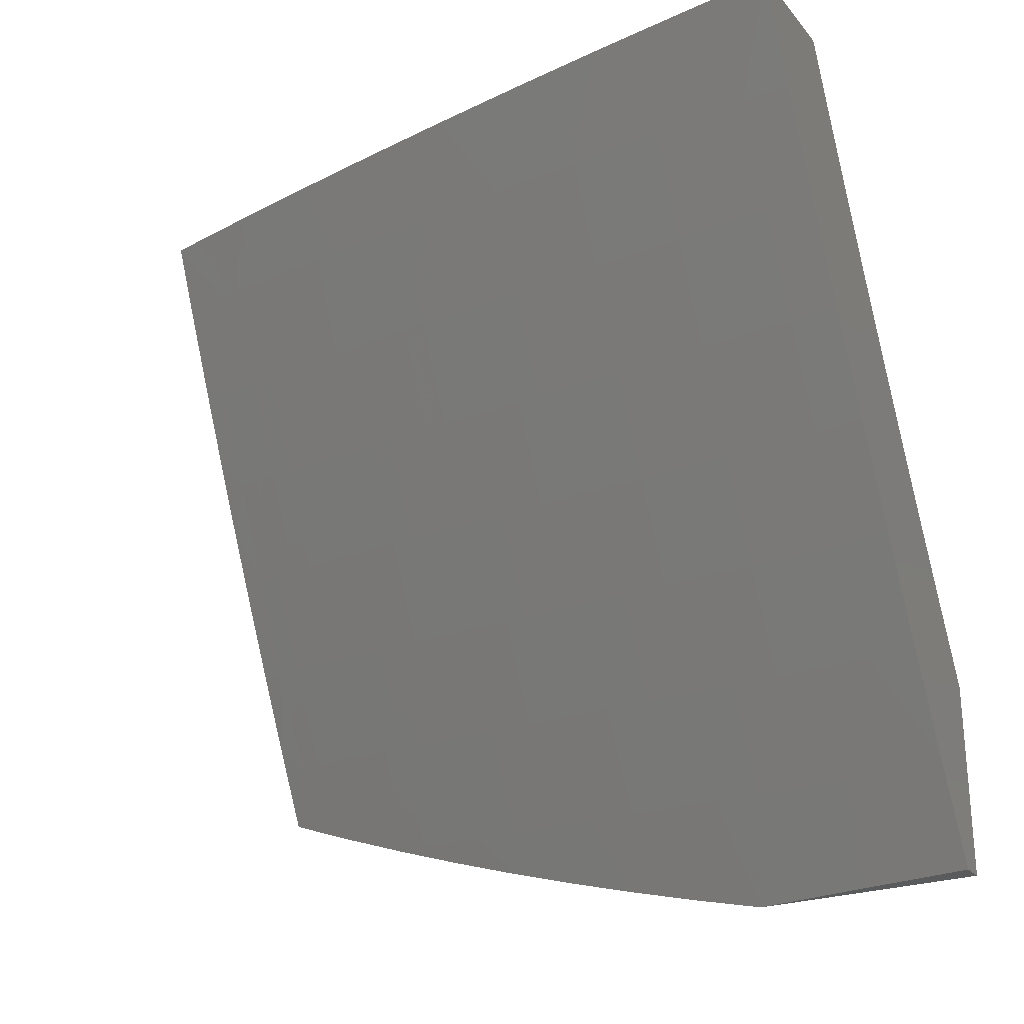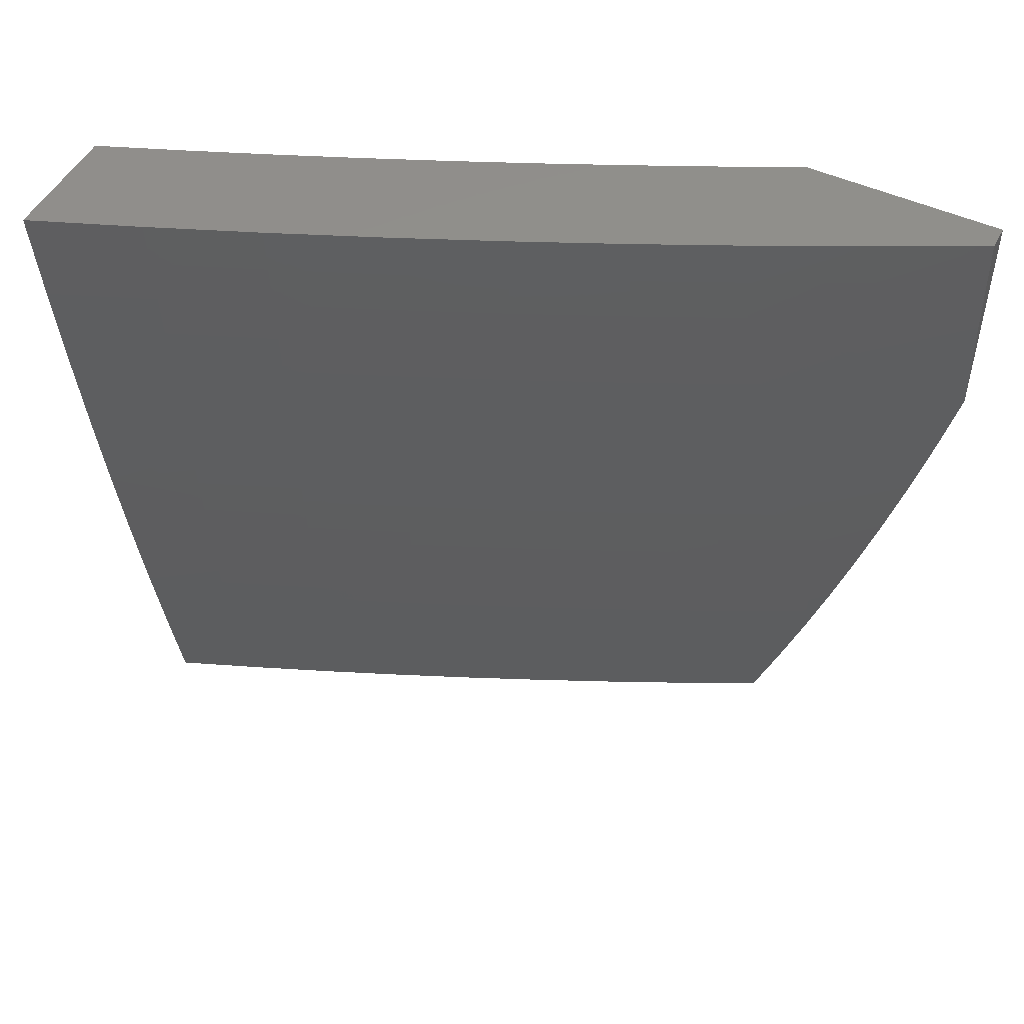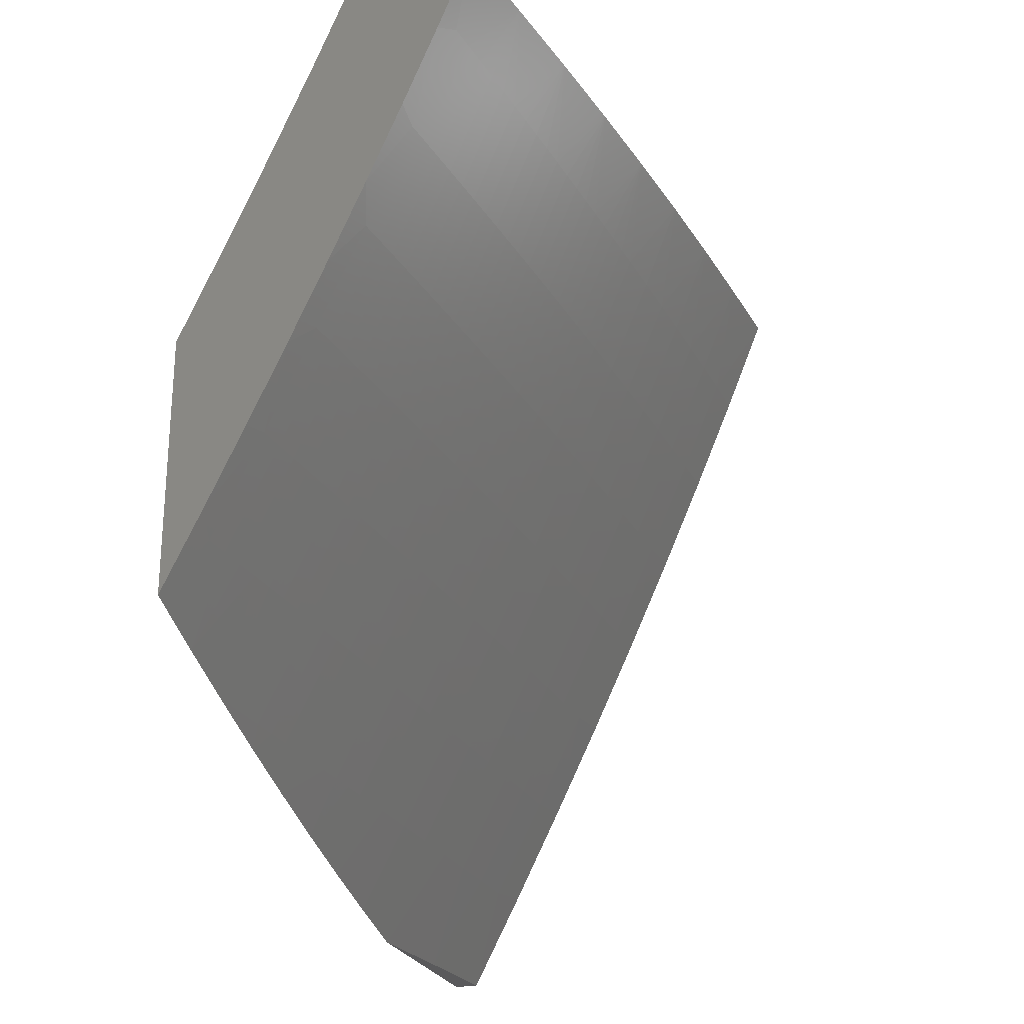
<metadata>
{"format":"stl","ext":"stl","renderer":"f3d","projection":"perspective","resolution":1024,"background":"white","views":[{"elev":-25.3,"azim":-59.6,"up":"+Y"},{"elev":49.3,"azim":-63.1,"up":"+Z"},{"elev":-24.6,"azim":-162.2,"up":"+Y"}]}
</metadata>
<code>
# stl→obj: 329 verts, 654 faces
v -10.31 -4.099 -2
v -10.33 -4.084 -1.968
v -10.35 -4 -2
v -10.33 -4.085 -1.937
v -10.38 -4 -1.876
v -10.33 -4.087 -1.906
v -10.34 -4.089 -1.874
v -10.29 -4.215 -1.874
v -10.29 -4.217 -1.843
v -10.24 -4.343 -1.843
v -10.24 -4.345 -1.811
v -10.18 -4.471 -1.811
v -10.19 -4.473 -1.78
v -10.13 -4.598 -1.78
v -10.13 -4.6 -1.748
v -10.07 -4.725 -1.748
v -10.08 -4.727 -1.717
v -10.02 -4.852 -1.717
v -10.02 -4.854 -1.686
v -10 -4.876 -1.734
v -10 -4.904 -1.645
v -10.27 -4.21 -1.968
v -10.27 -4.198 -2
v -10.23 -4.297 -2
v -10.22 -4.336 -1.968
v -10.18 -4.395 -2
v -10.16 -4.461 -1.968
v -10.14 -4.493 -2
v -10.1 -4.586 -1.968
v -10.09 -4.59 -2
v -10.05 -4.687 -2
v -10.04 -4.711 -1.968
v -10 -4.783 -2
v -10 -4.816 -1.912
v -10 -4.846 -1.823
v -10.06 -4.717 -1.874
v -10.05 -4.715 -1.906
v -10.05 -4.713 -1.937
v -10.11 -4.588 -1.937
v -10 -4.846 -1.811
v -10.06 -4.721 -1.811
v -10.06 -4.719 -1.843
v -10.12 -4.594 -1.843
v -10.12 -4.592 -1.874
v -10.17 -4.467 -1.874
v -10.17 -4.465 -1.906
v -10.23 -4.34 -1.906
v -10.22 -4.338 -1.937
v -10.28 -4.212 -1.937
v -10 -4.93 -1.554
v -10.03 -4.859 -1.592
v -10.03 -4.857 -1.623
v -10.02 -4.855 -1.654
v -10.09 -4.731 -1.654
v -10.08 -4.729 -1.686
v -10.14 -4.604 -1.686
v -10.14 -4.602 -1.717
v -10.2 -4.477 -1.717
v -10.19 -4.475 -1.748
v -10.25 -4.349 -1.748
v -10.24 -4.347 -1.78
v -10.3 -4.221 -1.78
v -10.3 -4.219 -1.811
v -10.35 -4.093 -1.811
v -10.34 -4.091 -1.843
v -10 -4.955 -1.464
v -10.04 -4.864 -1.498
v -10.04 -4.863 -1.529
v -10.03 -4.861 -1.56
v -10.1 -4.736 -1.56
v -10.09 -4.734 -1.592
v -10.15 -4.609 -1.592
v -10.15 -4.608 -1.623
v -10.21 -4.482 -1.623
v -10.2 -4.48 -1.654
v -10.26 -4.354 -1.654
v -10.26 -4.353 -1.686
v -10.31 -4.226 -1.686
v -10.31 -4.224 -1.717
v -10.36 -4.098 -1.717
v -10.36 -4.096 -1.748
v -10.4 -4 -1.751
v -10.35 -4.094 -1.78
v -10 -4.978 -1.373
v -10.05 -4.868 -1.435
v -10.05 -4.866 -1.466
v -10.1 -4.74 -1.498
v -10.1 -4.738 -1.529
v -10.16 -4.613 -1.529
v -10.16 -4.611 -1.56
v -10.22 -4.485 -1.56
v -10.21 -4.484 -1.592
v -10.27 -4.358 -1.592
v -10.26 -4.356 -1.623
v -10.32 -4.229 -1.623
v -10.32 -4.228 -1.654
v -10.37 -4.101 -1.654
v -10.37 -4.099 -1.686
v -10.41 -4 -1.626
v -10 -5 -1.282
v -10.06 -4.874 -1.31
v -10.06 -4.871 -1.373
v -10.11 -4.743 -1.435
v -10.11 -4.741 -1.466
v -10.17 -4.616 -1.466
v -10.16 -4.614 -1.498
v -10.22 -4.489 -1.498
v -10.22 -4.487 -1.529
v -10.28 -4.361 -1.529
v -10.27 -4.359 -1.56
v -10.33 -4.232 -1.56
v -10.32 -4.231 -1.592
v -10.38 -4.104 -1.592
v -10.37 -4.103 -1.623
v -10.02 -5 -1.141
v -10.07 -4.88 -1.186
v -10.07 -4.877 -1.248
v -10.12 -4.749 -1.31
v -10.12 -4.746 -1.373
v -10.18 -4.621 -1.373
v -10.17 -4.617 -1.435
v -10.23 -4.492 -1.435
v -10.23 -4.49 -1.466
v -10.28 -4.364 -1.466
v -10.28 -4.362 -1.498
v -10.34 -4.235 -1.498
v -10.33 -4.234 -1.529
v -10.39 -4.107 -1.529
v -10.38 -4.106 -1.56
v -10.43 -4 -1.502
v -10.03 -5 -1
v -10.08 -4.885 -1.062
v -10.08 -4.882 -1.124
v -10.14 -4.754 -1.186
v -10.13 -4.752 -1.248
v -10.19 -4.626 -1.248
v -10.18 -4.623 -1.31
v -10.24 -4.497 -1.31
v -10.24 -4.495 -1.373
v -10.29 -4.368 -1.373
v -10.29 -4.365 -1.435
v -10.34 -4.238 -1.435
v -10.34 -4.237 -1.466
v -10.39 -4.11 -1.466
v -10.39 -4.109 -1.498
v -10.09 -4.878 -1
v -10.15 -4.759 -1.062
v -10.14 -4.757 -1.124
v -10.2 -4.631 -1.124
v -10.2 -4.629 -1.186
v -10.26 -4.503 -1.186
v -10.25 -4.5 -1.248
v -10.31 -4.373 -1.248
v -10.3 -4.371 -1.31
v -10.36 -4.243 -1.31
v -10.35 -4.241 -1.373
v -10.4 -4.114 -1.373
v -10.4 -4.111 -1.435
v -10.45 -4 -1.376
v -10.15 -4.754 -1
v -10.21 -4.634 -1.062
v -10.26 -4.505 -1.124
v -10.31 -4.376 -1.186
v -10.36 -4.246 -1.248
v -10.41 -4.117 -1.31
v -10.21 -4.63 -1
v -10.27 -4.507 -1.062
v -10.32 -4.378 -1.124
v -10.37 -4.248 -1.186
v -10.42 -4.119 -1.248
v -10.46 -4 -1.251
v -10.27 -4.506 -1
v -10.32 -4.381 -1.062
v -10.37 -4.25 -1.124
v -10.42 -4.121 -1.186
v -10.33 -4.38 -1
v -10.38 -4.252 -1.062
v -10.43 -4.123 -1.124
v -10.48 -4 -1.126
v -10.38 -4.254 -1
v -10.43 -4.126 -1.062
v -10.44 -4.127 -1
v -10.49 -4 -1
v -10.28 -4.214 -1.906
v -10.3 -4.223 -1.748
v -10.23 -4.342 -1.874
v -10.25 -4.351 -1.717
v -10.2 -4.478 -1.686
v -10.15 -4.606 -1.654
v -10.09 -4.733 -1.623
v -10.17 -4.463 -1.937
v -10.11 -4.59 -1.906
v -10.18 -4.469 -1.843
v -10.12 -4.596 -1.811
v -10.07 -4.723 -1.78
v -10.01 -4.848 -1.78
v -10.01 -4.85 -1.748
v -10 -4.493 -1.939
v -10 -4.469 -2
v -10.03 -4.43 -1.937
v -10.05 -4.353 -2
v -10.07 -4.336 -1.937
v -10.11 -4.236 -2
v -10.11 -4.242 -1.937
v -10.16 -4.148 -1.937
v -10.16 -4.151 -1.874
v -10.2 -4.057 -1.874
v -10.21 -4.06 -1.811
v -10.23 -4 -1.876
v -10.25 -4 -1.751
v -10.16 -4.118 -2
v -10.2 -4.053 -1.937
v -10.21 -4 -2
v -10.27 -4 -1.627
v -10.23 -4.067 -1.686
v -10.22 -4.064 -1.748
v -10.17 -4.155 -1.811
v -10.12 -4.246 -1.874
v -10.29 -4 -1.502
v -10.25 -4.074 -1.56
v -10.24 -4.071 -1.623
v -10.19 -4.162 -1.686
v -10.18 -4.159 -1.748
v -10.14 -4.253 -1.748
v -10.13 -4.25 -1.811
v -10.09 -4.344 -1.811
v -10.08 -4.34 -1.874
v -10.04 -4.434 -1.874
v -10.3 -4 -1.376
v -10.26 -4.08 -1.435
v -10.25 -4.077 -1.498
v -10.21 -4.169 -1.56
v -10.2 -4.165 -1.623
v -10.16 -4.26 -1.623
v -10.15 -4.257 -1.686
v -10.11 -4.352 -1.686
v -10.1 -4.348 -1.748
v -10.06 -4.442 -1.748
v -10.05 -4.438 -1.811
v -10 -4.532 -1.811
v -10 -4.516 -1.878
v -10 -4.539 -1.817
v -10 -4.56 -1.756
v -10.01 -4.536 -1.748
v -10 -4.581 -1.694
v -10.02 -4.54 -1.686
v -10 -4.601 -1.632
v -10.03 -4.544 -1.623
v -10.04 -4.547 -1.56
v -10.08 -4.453 -1.56
v -10.09 -4.456 -1.498
v -10.13 -4.362 -1.498
v -10.14 -4.365 -1.435
v -10.18 -4.27 -1.435
v -10.19 -4.273 -1.373
v -10.23 -4.177 -1.373
v -10.24 -4.18 -1.31
v -10.28 -4.085 -1.31
v -10.28 -4.088 -1.248
v -10.32 -4 -1.251
v -10.29 -4.09 -1.186
v -10.33 -4 -1.126
v -10.29 -4.092 -1.124
v -10.3 -4.095 -1.062
v -10.25 -4.187 -1.124
v -10.26 -4.19 -1.062
v -10.21 -4.283 -1.124
v -10.22 -4.285 -1.062
v -10.17 -4.378 -1.124
v -10.17 -4.38 -1.062
v -10.13 -4.473 -1.124
v -10.13 -4.475 -1.062
v -10.08 -4.568 -1.124
v -10.09 -4.57 -1.062
v -10.04 -4.663 -1.124
v -10.04 -4.665 -1.062
v -10 -4.735 -1.128
v -10 -4.748 -1.064
v -10.05 -4.667 -1
v -10 -4.761 -1
v -10.27 -4.083 -1.373
v -10.22 -4.175 -1.435
v -10.21 -4.172 -1.498
v -10.17 -4.267 -1.498
v -10.17 -4.264 -1.56
v -10.12 -4.358 -1.56
v -10.12 -4.355 -1.623
v -10.07 -4.449 -1.623
v -10.06 -4.446 -1.686
v -10.34 -4 -1
v -10.3 -4.097 -1
v -10.26 -4.193 -1
v -10.22 -4.288 -1
v -10.18 -4.384 -1
v -10.14 -4.479 -1
v -10.09 -4.573 -1
v -10 -4.721 -1.192
v -10.03 -4.66 -1.186
v -10.08 -4.565 -1.186
v -10.12 -4.47 -1.186
v -10.16 -4.376 -1.186
v -10.21 -4.28 -1.186
v -10.25 -4.185 -1.186
v -10.02 -4.657 -1.248
v -10 -4.706 -1.255
v -10.02 -4.654 -1.31
v -10 -4.691 -1.319
v -10.01 -4.651 -1.373
v -10 -4.674 -1.382
v -10.01 -4.648 -1.435
v -10 -4.657 -1.445
v -10 -4.639 -1.507
v -10.04 -4.551 -1.498
v -10 -4.621 -1.57
v -10.1 -4.459 -1.435
v -10.05 -4.554 -1.435
v -10.06 -4.557 -1.373
v -10.06 -4.56 -1.31
v -10.07 -4.562 -1.248
v -10.1 -4.462 -1.373
v -10.15 -4.368 -1.373
v -10.11 -4.465 -1.31
v -10.15 -4.37 -1.31
v -10.19 -4.275 -1.31
v -10.11 -4.468 -1.248
v -10.16 -4.373 -1.248
v -10.2 -4.278 -1.248
v -10.24 -4.183 -1.248
v -10 -5 -1
f 1 2 3
f 3 2 4
f 3 4 5
f 5 4 6
f 5 6 7
f 7 6 8
f 7 8 9
f 9 8 10
f 9 10 11
f 11 10 12
f 11 12 13
f 13 12 14
f 13 14 15
f 15 14 16
f 15 16 17
f 17 16 18
f 17 18 19
f 19 18 20
f 19 20 21
f 2 1 22
f 22 1 23
f 22 23 24
f 22 24 25
f 25 24 26
f 25 26 27
f 27 26 28
f 27 28 29
f 29 28 30
f 29 30 31
f 29 31 32
f 32 31 33
f 32 33 34
f 35 36 34
f 34 36 37
f 34 37 38
f 38 37 39
f 38 39 29
f 29 39 27
f 20 40 35
f 35 40 41
f 35 41 42
f 42 41 43
f 42 43 44
f 44 43 45
f 44 45 46
f 46 45 47
f 46 47 48
f 48 47 49
f 48 49 22
f 22 49 2
f 50 51 21
f 21 51 52
f 21 52 53
f 53 52 54
f 53 54 55
f 55 54 56
f 55 56 57
f 57 56 58
f 57 58 59
f 59 58 60
f 59 60 61
f 61 60 62
f 61 62 63
f 63 62 64
f 63 64 65
f 65 64 5
f 65 5 7
f 66 67 50
f 50 67 68
f 50 68 69
f 69 68 70
f 69 70 71
f 71 70 72
f 71 72 73
f 73 72 74
f 73 74 75
f 75 74 76
f 75 76 77
f 77 76 78
f 77 78 79
f 79 78 80
f 79 80 81
f 81 80 82
f 81 82 83
f 83 82 64
f 83 64 62
f 84 85 66
f 66 85 86
f 66 86 67
f 67 86 87
f 67 87 88
f 88 87 89
f 88 89 90
f 90 89 91
f 90 91 92
f 92 91 93
f 92 93 94
f 94 93 95
f 94 95 96
f 96 95 97
f 96 97 98
f 98 97 99
f 98 99 82
f 100 101 84
f 84 101 102
f 84 102 85
f 85 102 103
f 85 103 104
f 104 103 105
f 104 105 106
f 106 105 107
f 106 107 108
f 108 107 109
f 108 109 110
f 110 109 111
f 110 111 112
f 112 111 113
f 112 113 114
f 114 113 99
f 114 99 97
f 115 116 100
f 100 116 117
f 100 117 101
f 101 117 118
f 101 118 119
f 119 118 120
f 119 120 121
f 121 120 122
f 121 122 123
f 123 122 124
f 123 124 125
f 125 124 126
f 125 126 127
f 127 126 128
f 127 128 129
f 129 128 130
f 129 130 99
f 131 132 115
f 115 132 133
f 115 133 116
f 116 133 134
f 116 134 135
f 135 134 136
f 135 136 137
f 137 136 138
f 137 138 139
f 139 138 140
f 139 140 141
f 141 140 142
f 141 142 143
f 143 142 144
f 143 144 145
f 145 144 130
f 145 130 128
f 131 146 132
f 132 146 147
f 132 147 148
f 148 147 149
f 148 149 150
f 150 149 151
f 150 151 152
f 152 151 153
f 152 153 154
f 154 153 155
f 154 155 156
f 156 155 157
f 156 157 158
f 158 157 159
f 158 159 130
f 146 160 147
f 147 160 161
f 147 161 149
f 149 161 162
f 149 162 151
f 151 162 163
f 151 163 153
f 153 163 164
f 153 164 155
f 155 164 165
f 155 165 157
f 157 165 159
f 160 166 161
f 161 166 167
f 161 167 162
f 162 167 168
f 162 168 163
f 163 168 169
f 163 169 164
f 164 169 170
f 164 170 165
f 165 170 171
f 165 171 159
f 166 172 167
f 167 172 173
f 167 173 168
f 168 173 174
f 168 174 169
f 169 174 175
f 169 175 170
f 170 175 171
f 172 176 173
f 173 176 177
f 173 177 174
f 174 177 178
f 174 178 175
f 175 178 179
f 175 179 171
f 176 180 177
f 177 180 181
f 177 181 178
f 178 181 179
f 180 182 181
f 181 182 183
f 181 183 179
f 82 5 64
f 2 49 4
f 4 49 184
f 4 184 6
f 6 184 8
f 63 65 9
f 9 65 7
f 98 82 80
f 81 83 185
f 185 83 62
f 185 62 60
f 96 98 78
f 78 98 80
f 129 99 113
f 112 114 95
f 95 114 97
f 127 129 111
f 111 129 113
f 158 130 144
f 143 145 126
f 126 145 128
f 156 158 142
f 142 158 144
f 49 47 184
f 184 47 186
f 184 186 8
f 8 186 10
f 61 63 11
f 11 63 9
f 81 185 79
f 79 185 187
f 79 187 77
f 77 187 188
f 77 188 75
f 75 188 189
f 75 189 73
f 73 189 190
f 73 190 71
f 71 190 51
f 71 51 69
f 69 51 50
f 187 185 60
f 94 96 76
f 76 96 78
f 110 112 93
f 93 112 95
f 125 127 109
f 109 127 111
f 141 143 124
f 124 143 126
f 154 156 140
f 140 156 142
f 22 25 48
f 48 25 191
f 48 191 46
f 46 191 192
f 46 192 44
f 44 192 36
f 44 36 42
f 42 36 35
f 47 45 186
f 186 45 193
f 186 193 10
f 10 193 12
f 59 61 13
f 13 61 11
f 188 187 58
f 58 187 60
f 92 94 74
f 74 94 76
f 108 110 91
f 91 110 93
f 123 125 107
f 107 125 109
f 139 141 122
f 122 141 124
f 152 154 138
f 138 154 140
f 25 27 191
f 191 27 39
f 191 39 192
f 192 39 37
f 192 37 36
f 45 43 193
f 193 43 194
f 193 194 12
f 12 194 14
f 57 59 15
f 15 59 13
f 189 188 56
f 56 188 58
f 90 92 72
f 72 92 74
f 106 108 89
f 89 108 91
f 121 123 105
f 105 123 107
f 137 139 120
f 120 139 122
f 150 152 136
f 136 152 138
f 43 41 194
f 194 41 195
f 194 195 14
f 14 195 16
f 55 57 17
f 17 57 15
f 190 189 54
f 54 189 56
f 88 90 70
f 70 90 72
f 104 106 87
f 87 106 89
f 119 121 103
f 103 121 105
f 135 137 118
f 118 137 120
f 148 150 134
f 134 150 136
f 34 38 32
f 32 38 29
f 195 41 196
f 196 41 40
f 196 40 20
f 16 195 197
f 197 195 196
f 197 196 20
f 53 55 19
f 19 55 17
f 51 190 52
f 52 190 54
f 67 88 68
f 68 88 70
f 85 104 86
f 86 104 87
f 101 119 102
f 102 119 103
f 116 135 117
f 117 135 118
f 132 148 133
f 133 148 134
f 20 18 197
f 197 18 16
f 21 53 19
f 198 199 200
f 200 199 201
f 200 201 202
f 202 201 203
f 202 203 204
f 204 203 205
f 204 205 206
f 206 205 207
f 206 207 208
f 208 207 209
f 208 209 210
f 203 211 205
f 205 211 212
f 205 212 207
f 207 212 209
f 211 213 212
f 212 213 209
f 214 215 210
f 210 215 216
f 210 216 208
f 208 216 217
f 208 217 206
f 206 217 218
f 206 218 204
f 204 218 202
f 219 220 214
f 214 220 221
f 214 221 215
f 215 221 222
f 215 222 223
f 223 222 224
f 223 224 225
f 225 224 226
f 225 226 227
f 227 226 228
f 227 228 200
f 200 228 198
f 229 230 219
f 219 230 231
f 219 231 220
f 220 231 232
f 220 232 233
f 233 232 234
f 233 234 235
f 235 234 236
f 235 236 237
f 237 236 238
f 237 238 239
f 239 238 240
f 239 240 241
f 241 240 242
f 242 240 243
f 243 240 244
f 243 244 245
f 245 244 246
f 245 246 247
f 247 246 248
f 247 248 249
f 249 248 250
f 249 250 251
f 251 250 252
f 251 252 253
f 253 252 254
f 253 254 255
f 255 254 256
f 255 256 257
f 257 256 258
f 257 258 259
f 259 258 260
f 259 260 261
f 261 260 262
f 261 262 263
f 263 262 264
f 263 264 265
f 265 264 266
f 265 266 267
f 267 266 268
f 267 268 269
f 269 268 270
f 269 270 271
f 271 270 272
f 271 272 273
f 273 272 274
f 273 274 275
f 275 274 276
f 275 276 277
f 277 276 278
f 278 276 279
f 278 279 280
f 260 258 229
f 229 258 281
f 229 281 230
f 230 281 282
f 230 282 283
f 283 282 284
f 283 284 285
f 285 284 286
f 285 286 287
f 287 286 288
f 287 288 289
f 289 288 246
f 289 246 244
f 262 290 264
f 264 290 291
f 264 291 266
f 266 291 292
f 266 292 268
f 268 292 293
f 268 293 270
f 270 293 294
f 270 294 272
f 272 294 295
f 272 295 274
f 274 295 296
f 274 296 276
f 276 296 279
f 277 297 275
f 275 297 298
f 275 298 273
f 273 298 299
f 273 299 271
f 271 299 300
f 271 300 269
f 269 300 301
f 269 301 267
f 267 301 302
f 267 302 265
f 265 302 303
f 265 303 263
f 263 303 261
f 298 297 304
f 304 297 305
f 304 305 306
f 306 305 307
f 306 307 308
f 308 307 309
f 308 309 310
f 310 309 311
f 310 311 312
f 310 312 313
f 313 312 314
f 313 314 249
f 249 314 247
f 239 241 228
f 228 241 198
f 244 240 238
f 237 239 226
f 226 239 228
f 244 238 289
f 289 238 236
f 289 236 287
f 287 236 234
f 287 234 285
f 285 234 232
f 285 232 283
f 283 232 231
f 283 231 230
f 248 246 288
f 248 288 250
f 250 288 286
f 250 286 252
f 252 286 284
f 252 284 254
f 254 284 282
f 254 282 256
f 256 282 281
f 256 281 258
f 313 249 251
f 251 315 313
f 313 315 316
f 313 316 310
f 310 316 317
f 310 317 308
f 308 317 318
f 308 318 306
f 306 318 319
f 306 319 304
f 304 319 299
f 304 299 298
f 317 316 320
f 320 316 315
f 320 315 321
f 321 315 253
f 321 253 255
f 315 251 253
f 318 317 322
f 322 317 320
f 322 320 323
f 323 320 321
f 323 321 324
f 324 321 255
f 324 255 257
f 319 318 325
f 325 318 322
f 325 322 326
f 326 322 323
f 326 323 327
f 327 323 324
f 327 324 328
f 328 324 257
f 328 257 259
f 299 319 300
f 300 319 325
f 300 325 301
f 301 325 326
f 301 326 302
f 302 326 327
f 302 327 303
f 303 327 328
f 303 328 261
f 261 328 259
f 200 202 227
f 227 202 218
f 227 218 225
f 225 218 217
f 225 217 223
f 223 217 216
f 223 216 215
f 235 237 224
f 224 237 226
f 235 224 222
f 235 222 233
f 233 222 221
f 233 221 220
f 131 115 329
f 329 115 100
f 84 277 100
f 100 277 278
f 100 278 329
f 329 278 280
f 277 84 297
f 297 84 66
f 297 66 305
f 305 66 50
f 305 50 307
f 307 50 309
f 309 50 21
f 309 21 311
f 311 21 20
f 311 20 312
f 312 20 35
f 312 35 314
f 314 35 247
f 247 35 34
f 247 34 245
f 245 34 33
f 245 33 243
f 243 33 242
f 242 33 241
f 241 33 198
f 198 33 199
f 33 31 199
f 199 31 30
f 199 30 201
f 201 30 28
f 201 28 203
f 203 28 26
f 203 26 24
f 203 24 211
f 211 24 23
f 211 23 213
f 213 23 1
f 213 1 3
f 183 182 290
f 290 182 180
f 290 180 291
f 291 180 292
f 292 180 176
f 292 176 293
f 293 176 172
f 293 172 294
f 294 172 166
f 294 166 295
f 295 166 296
f 296 166 160
f 296 160 279
f 279 160 146
f 279 146 280
f 280 146 131
f 280 131 329
f 5 210 3
f 3 210 209
f 3 209 213
f 210 5 214
f 214 5 82
f 214 82 219
f 219 82 99
f 219 99 229
f 229 99 130
f 229 130 260
f 260 130 159
f 260 159 262
f 262 159 171
f 262 171 290
f 290 171 179
f 290 179 183

</code>
